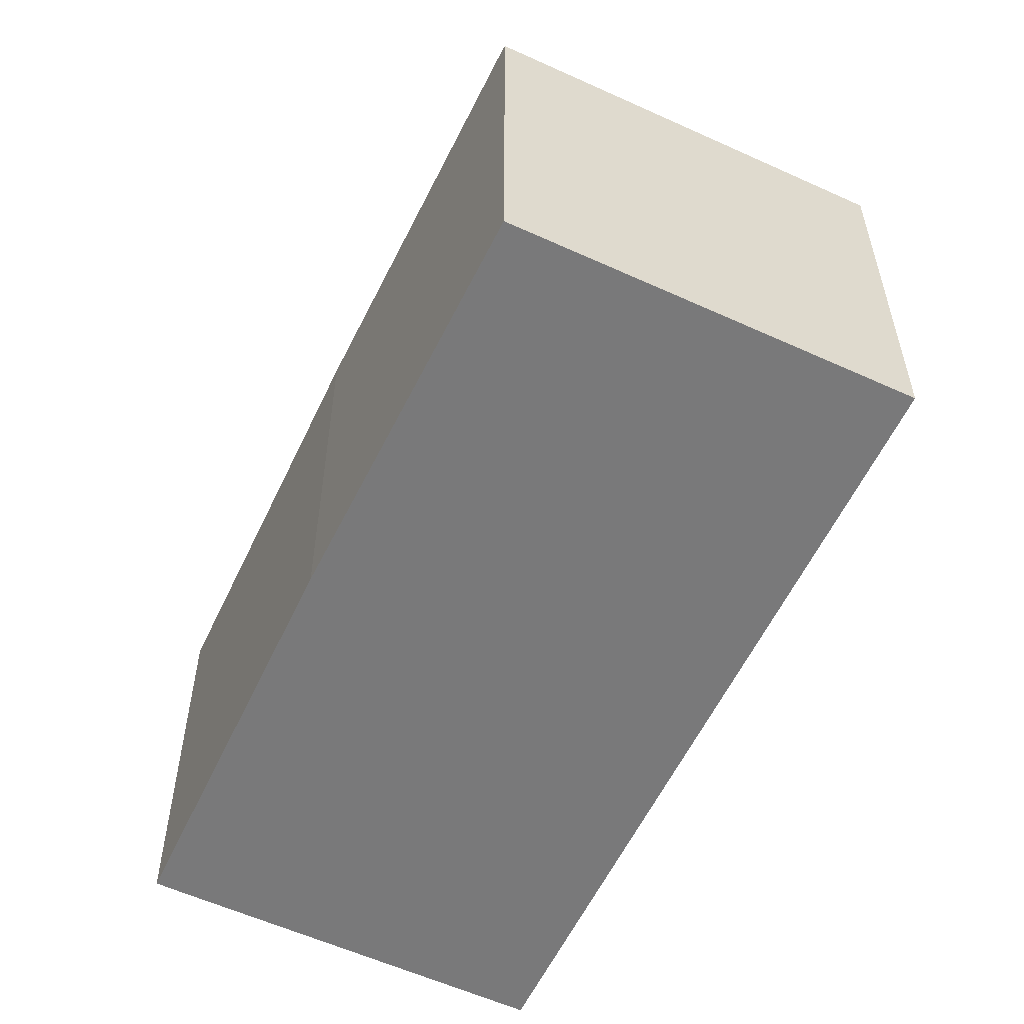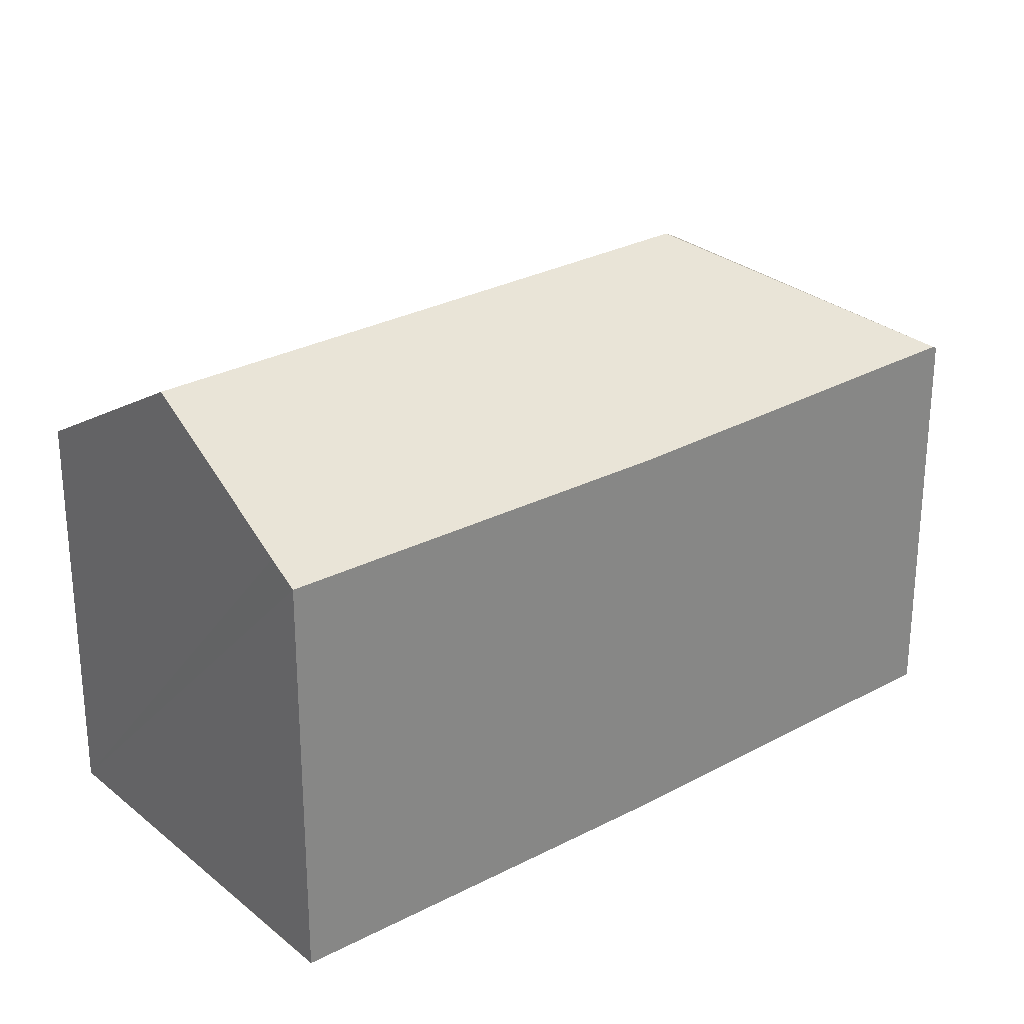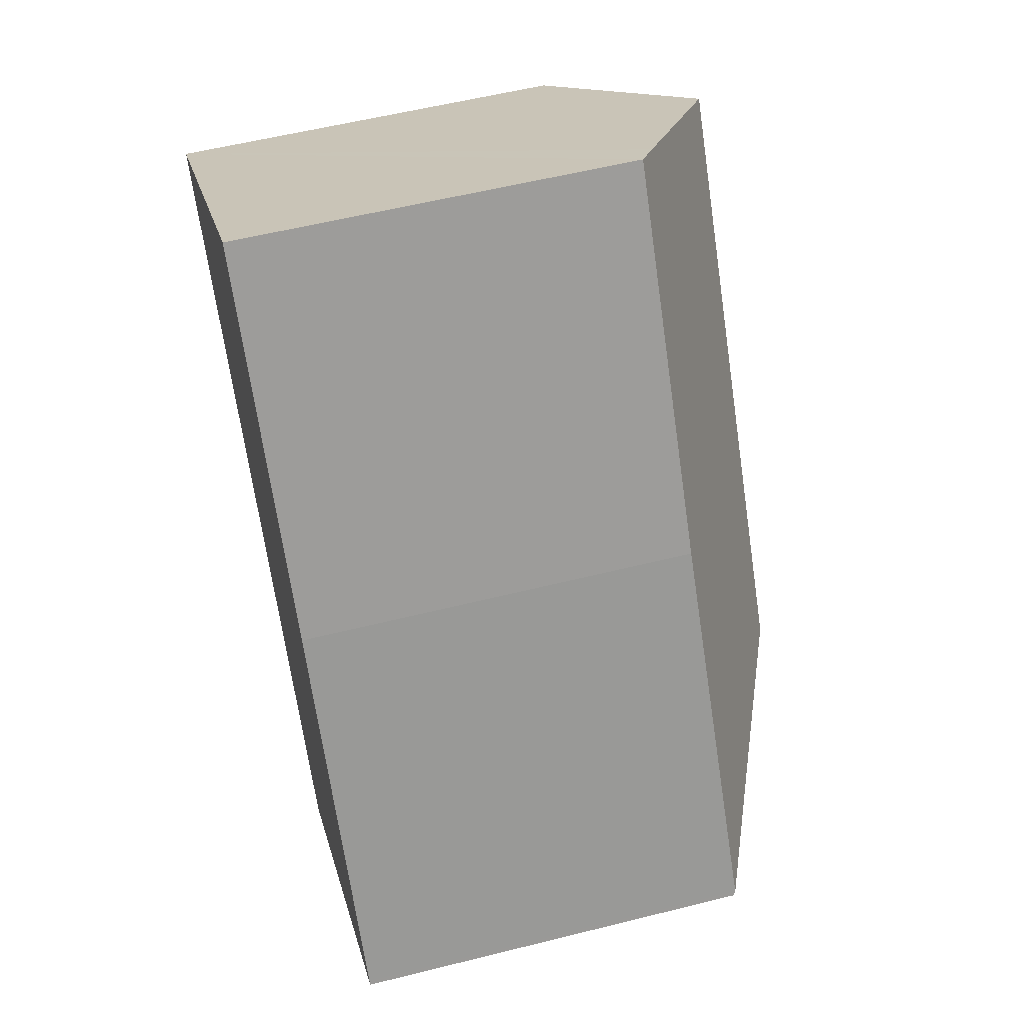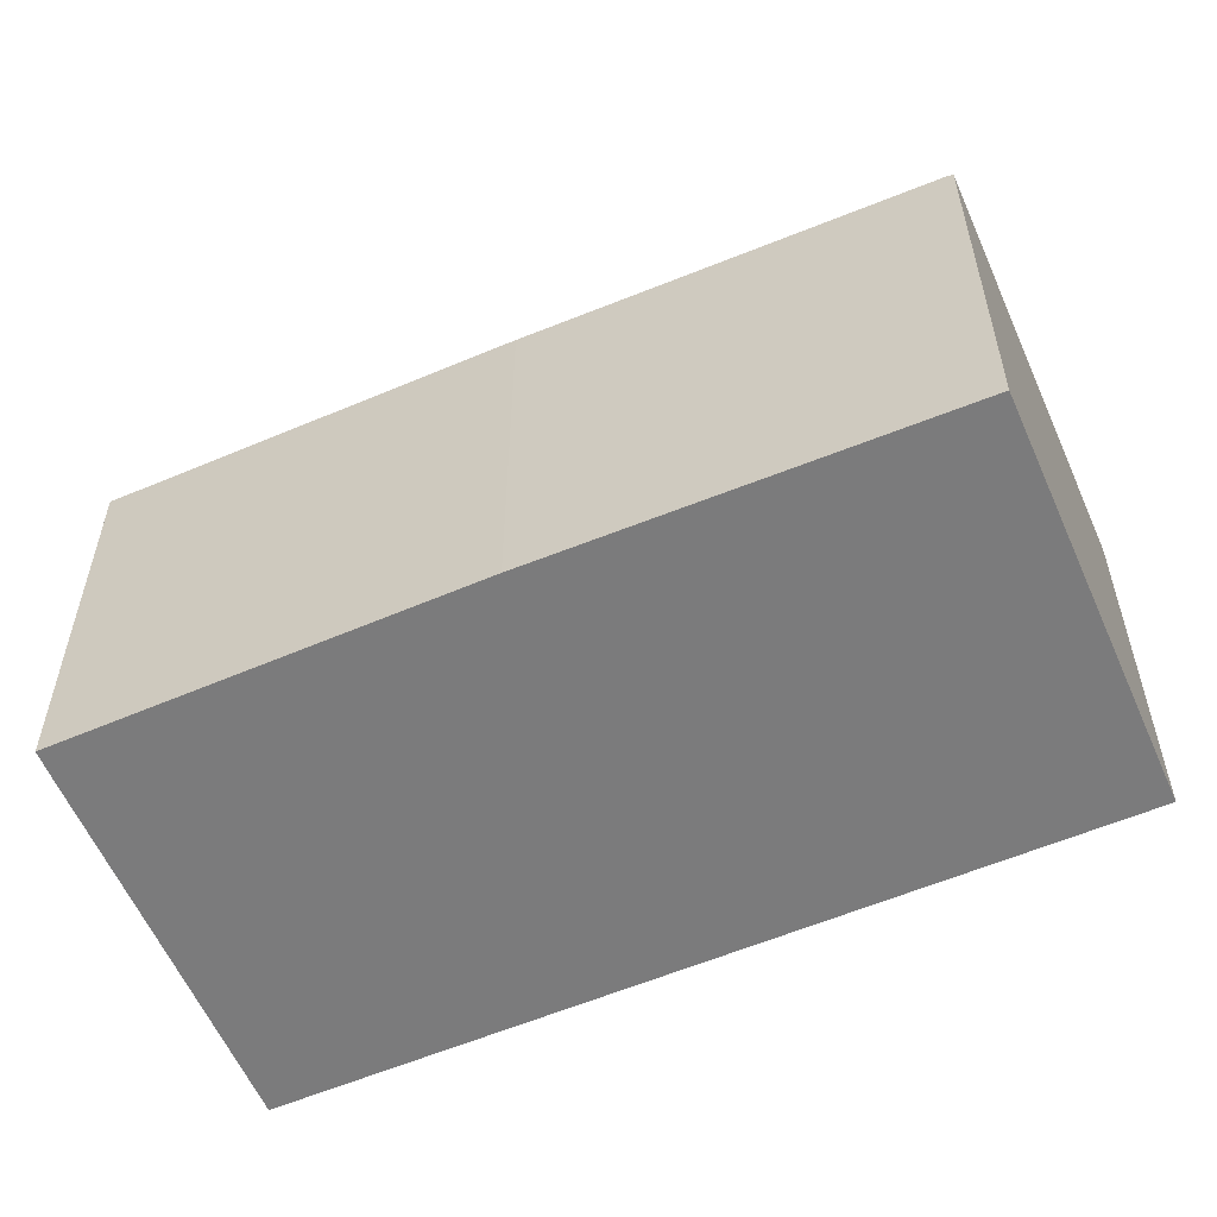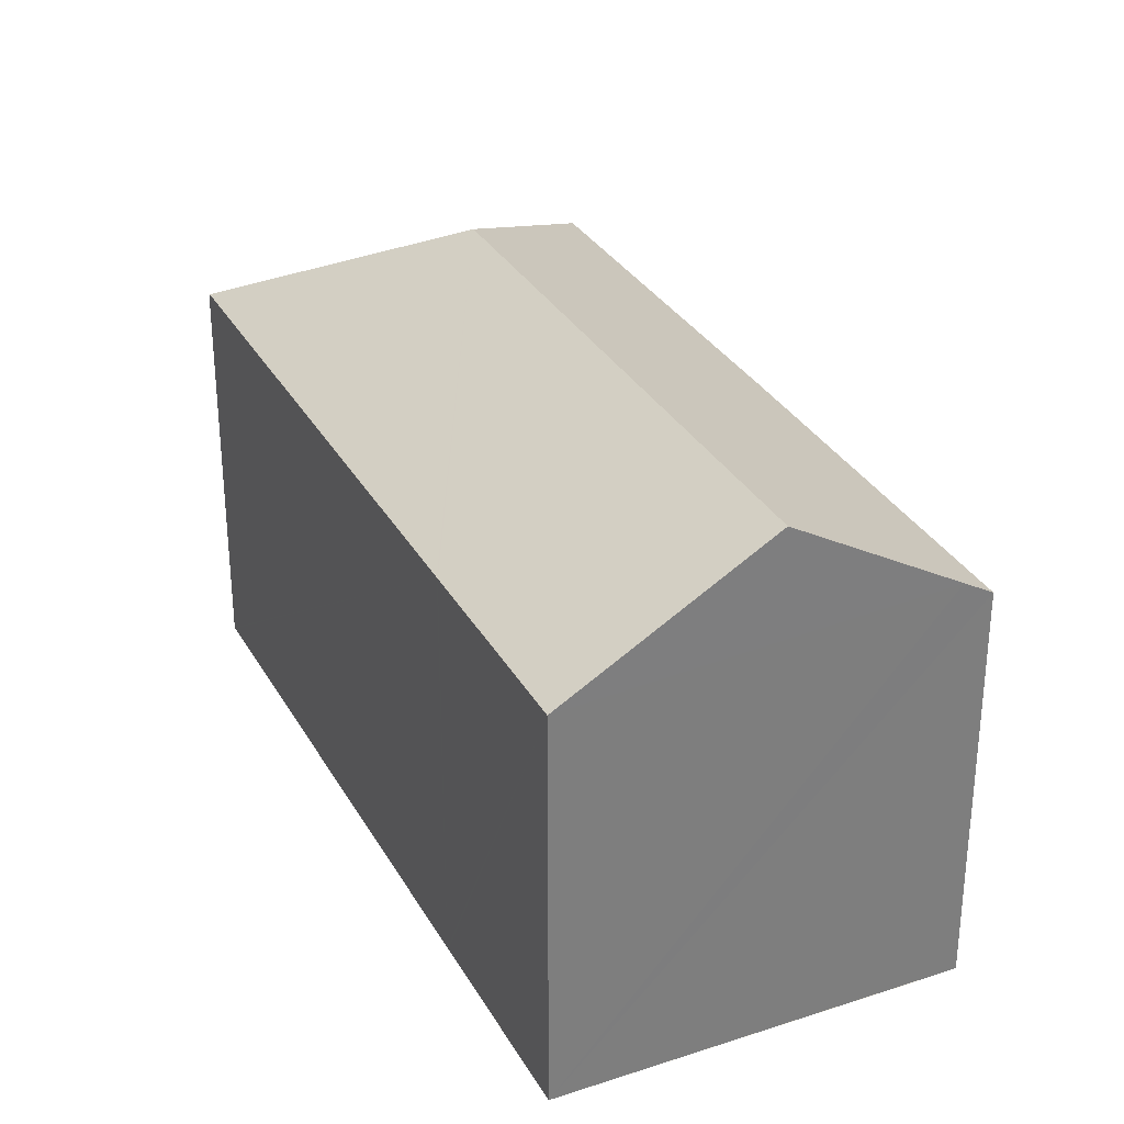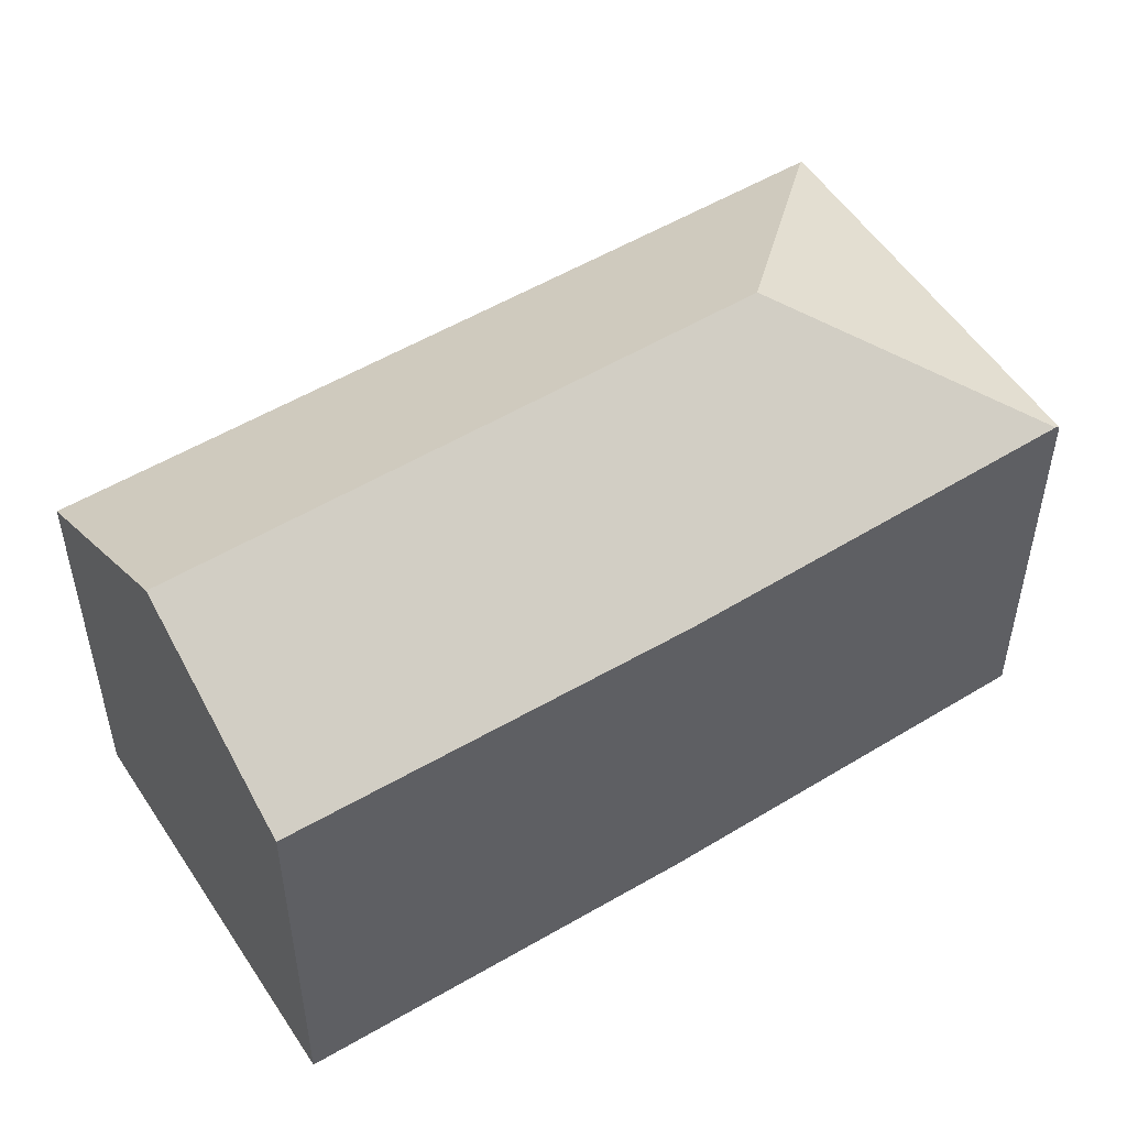
<metadata>
{"format":"obj","ext":"obj","renderer":"f3d","projection":"perspective","resolution":1024,"background":"white","views":[{"elev":-57.8,"azim":120.2,"up":"+Y"},{"elev":28.0,"azim":16.7,"up":"+Y"},{"elev":55.8,"azim":75.2,"up":"+Z"},{"elev":-58.5,"azim":79.0,"up":"+Y"},{"elev":31.7,"azim":-59.5,"up":"+Y"},{"elev":53.2,"azim":23.1,"up":"+Y"}]}
</metadata>
<code>
v  30.13 15.22 -16.84
v  19.48 19.68 -14.7
v  30.03 15.32 -16.69
v  17.5 15.22 -25.5
v  17.46 15.26 -25.44
v  21.58 15.22 -3.95
v  6.461 19.68 4.447
v  12.73 15.32 8.749
v  11.78 15.98 8.108
v  0.506 15.53 0.348
v  0.027 15.18 -0.039
v  0 15.18 9.296e-16
v  0.099 15.18 -0.144
v  3.645 15.2 -5.31
v  4.704 15.2 -6.852
v  4.76 15.2 -6.934
v  17.13 15.26 -24.96
v  0 0 0
v  12.73 -5.357e-16 8.749
v  0.506 -2.131e-17 0.348
v  6.461 -2.723e-16 4.447
v  11.78 -4.965e-16 8.108
v  21.58 2.419e-16 -3.95
v  30.03 1.022e-15 -16.69
v  30.13 1.031e-15 -16.84
v  17.5 1.561e-15 -25.5
v  17.46 1.558e-15 -25.44
v  17.13 1.528e-15 -24.96
v  4.76 4.246e-16 -6.934
v  4.704 4.196e-16 -6.852
v  0.027 2.388e-18 -0.039
v  3.645 3.251e-16 -5.31
v  0.099 8.817e-18 -0.144
g defaultobject
f 1 2 3
f 2 1 4
f 2 4 5
f 2 6 3
f 6 2 7
f 6 7 8
f 8 7 9
f 10 11 12
f 11 10 13
f 13 10 14
f 14 10 7
f 14 7 2
f 14 2 15
f 15 2 16
f 16 2 17
f 17 2 5
f 10 9 7
f 9 10 12
f 9 12 18
f 9 18 8
f 8 18 19
f 19 18 20
f 19 20 21
f 19 21 22
f 19 6 8
f 6 19 23
f 23 3 6
f 3 23 24
f 3 24 1
f 1 24 25
f 25 4 1
f 4 25 26
f 26 5 4
f 5 26 17
f 17 26 16
f 16 26 27
f 16 27 28
f 16 28 29
f 16 29 15
f 15 29 14
f 14 29 13
f 13 29 11
f 11 29 12
f 12 29 30
f 12 30 31
f 12 31 18
f 31 30 32
f 31 32 33
f 24 26 25
f 26 24 23
f 26 23 27
f 27 23 28
f 28 23 29
f 29 23 19
f 29 19 30
f 30 19 32
f 32 19 22
f 32 22 21
f 32 21 33
f 33 21 20
f 33 20 31
f 31 20 18

</code>
